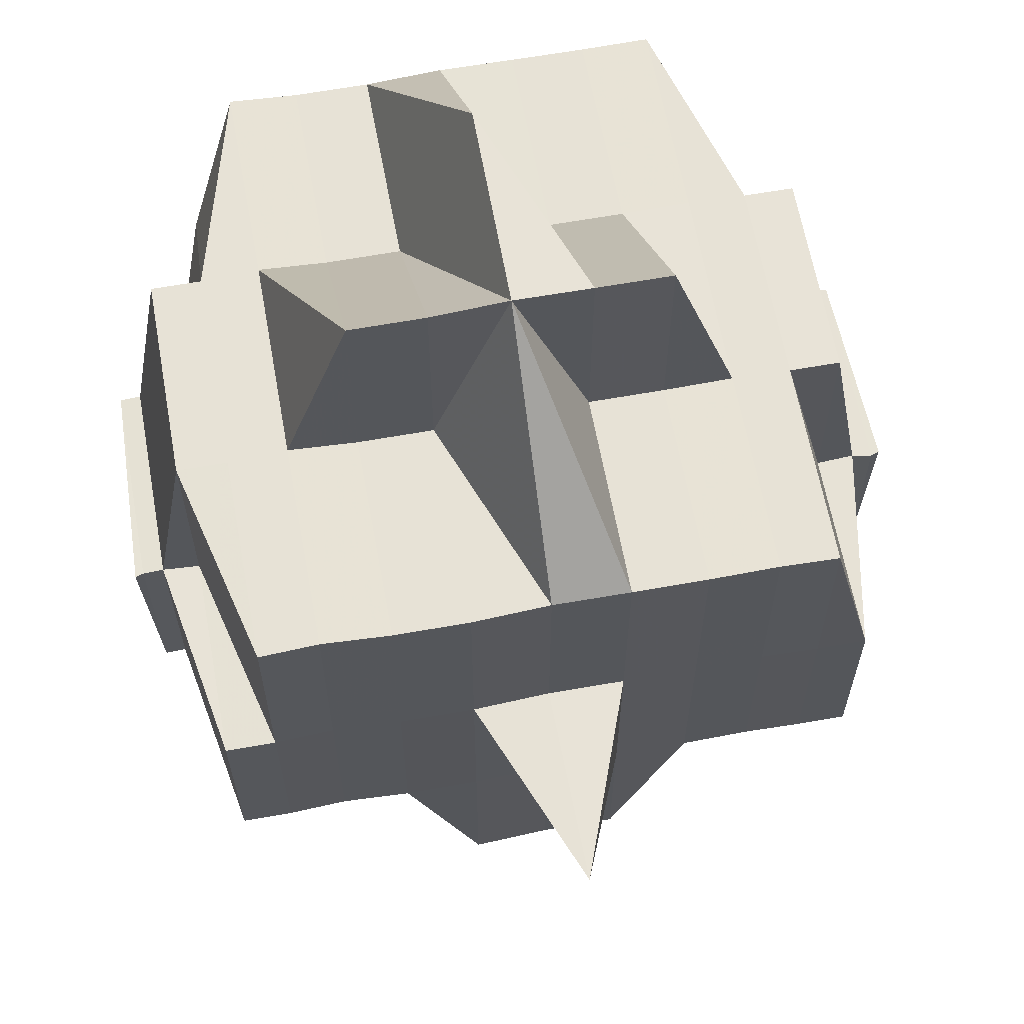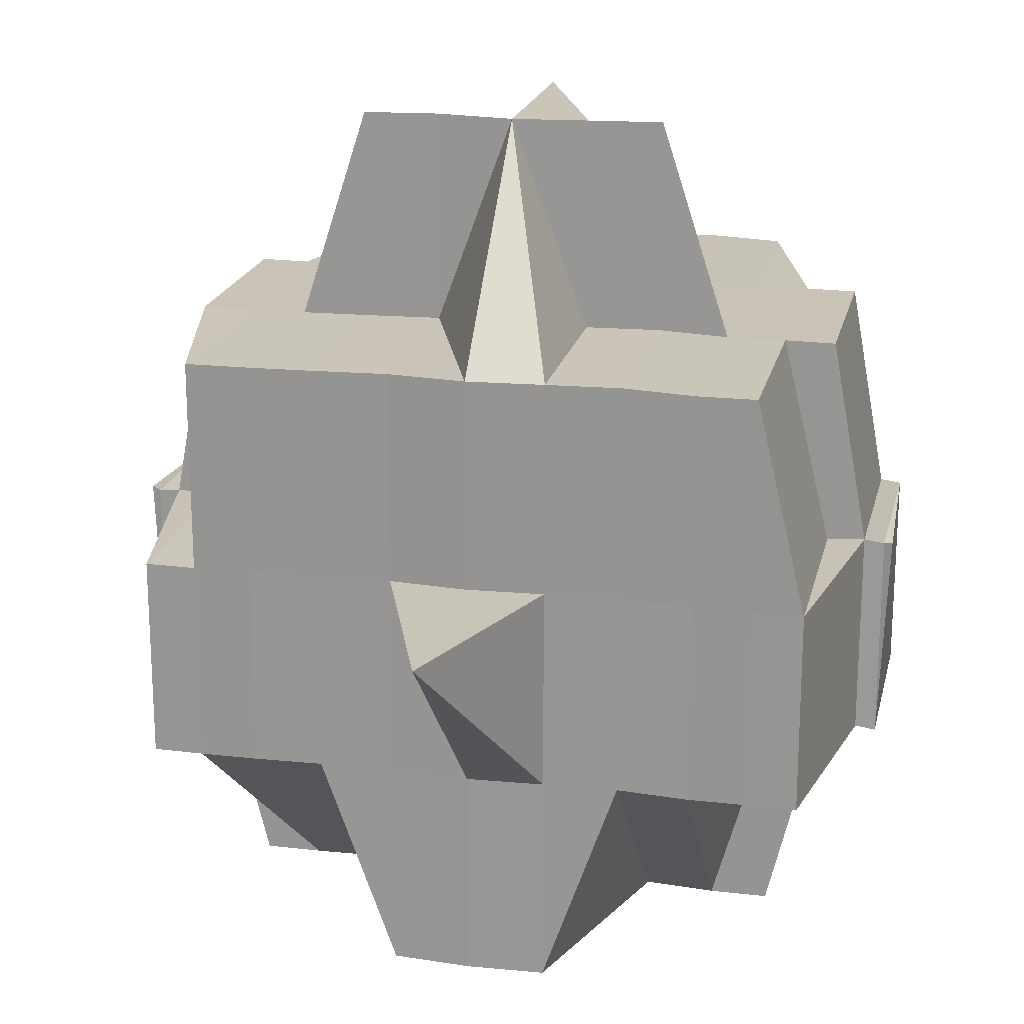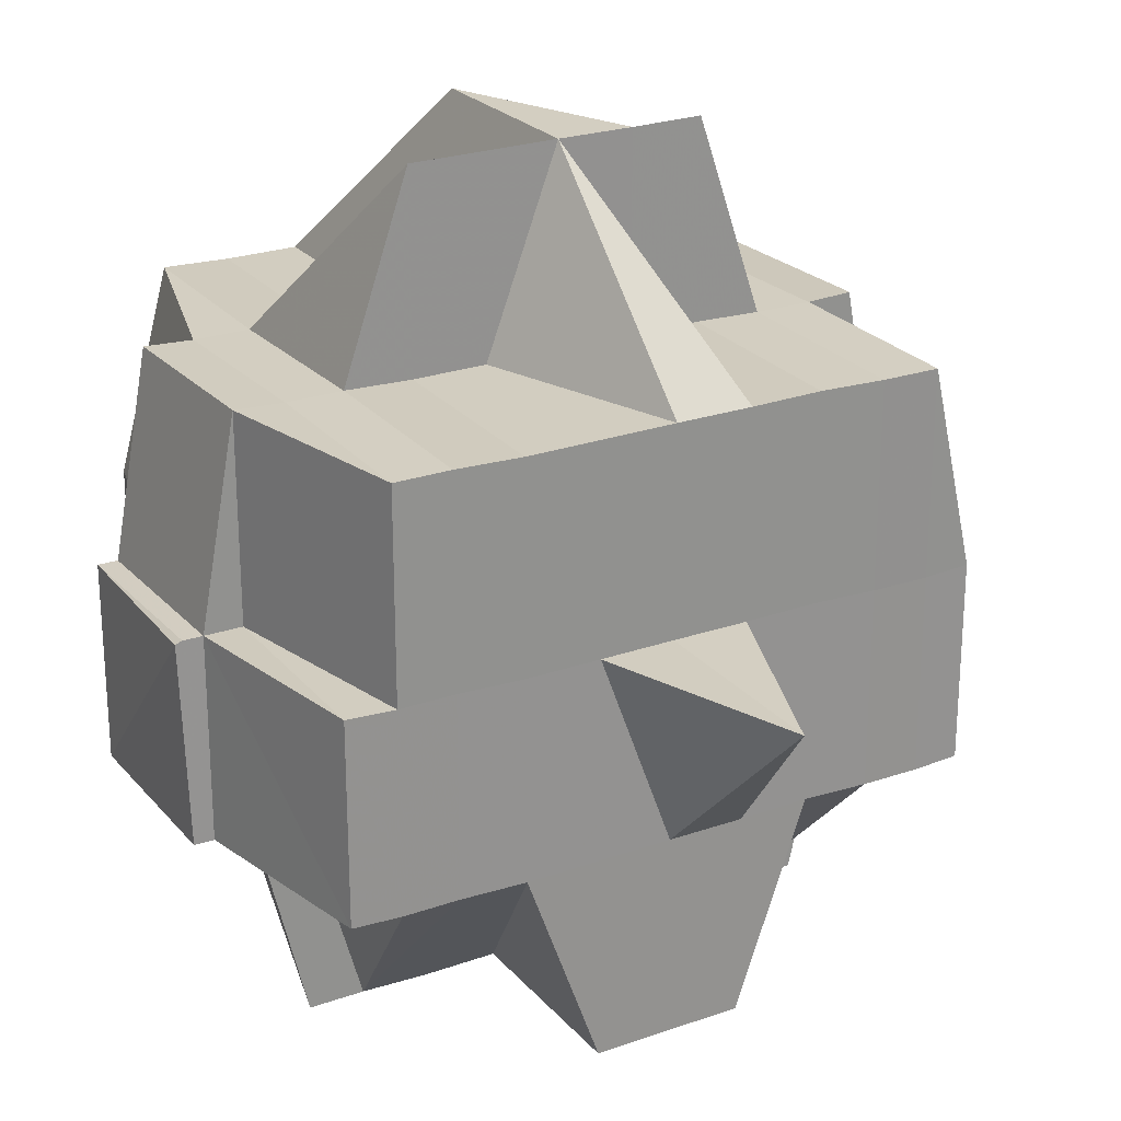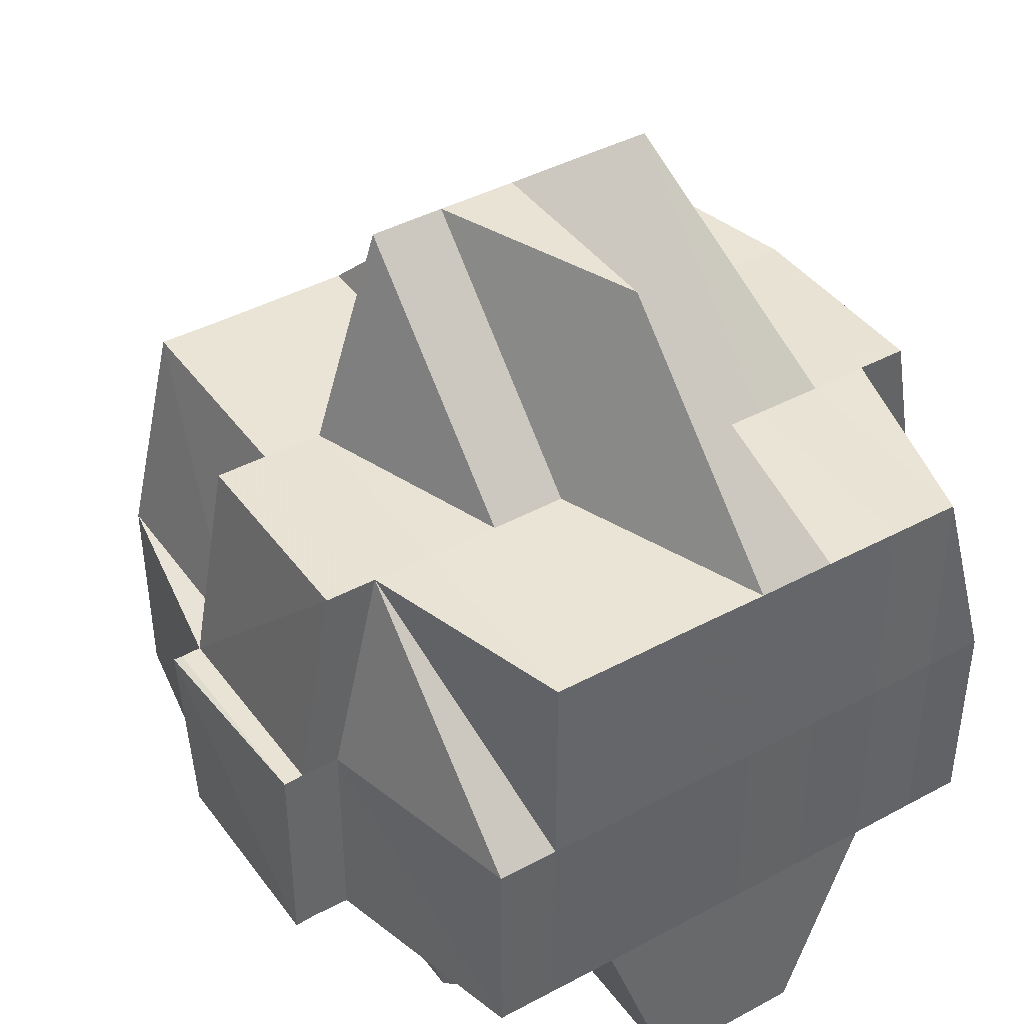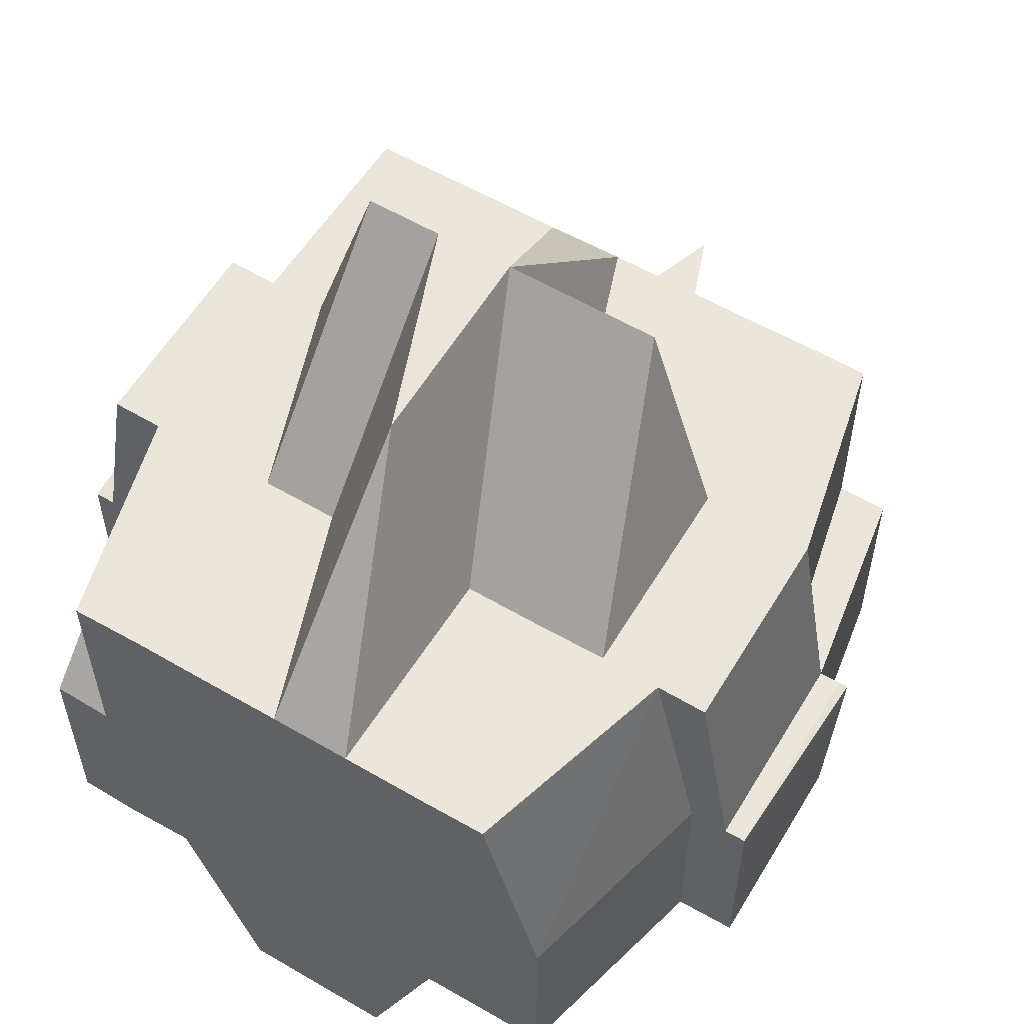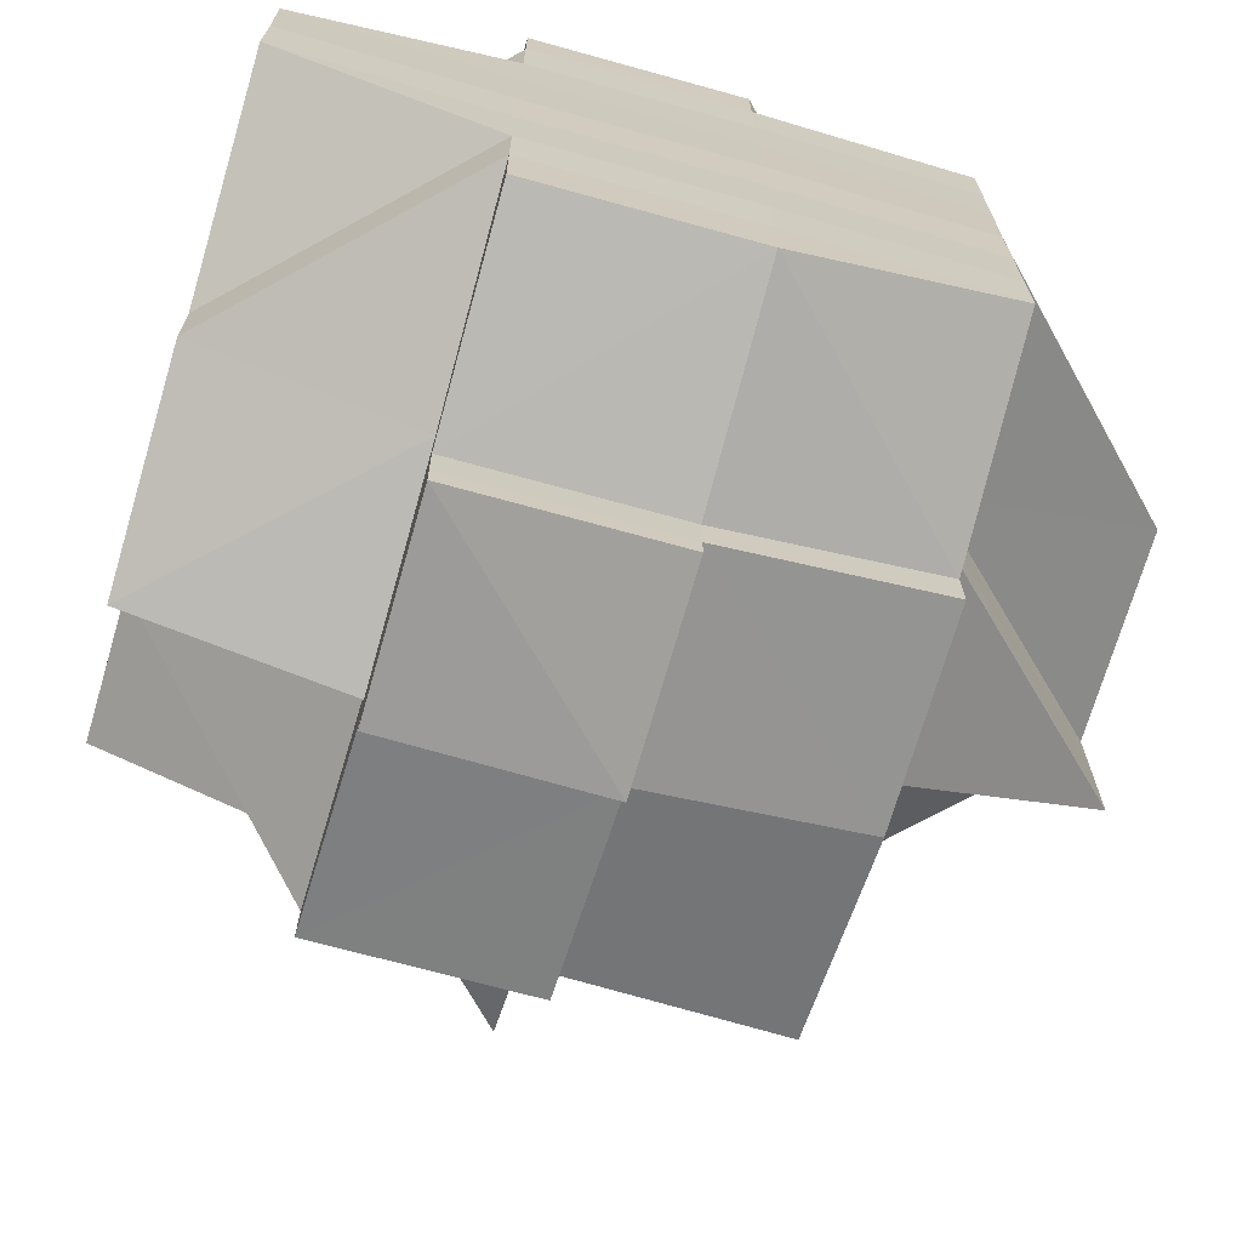
<metadata>
{"format":"obj","ext":"obj","renderer":"f3d","projection":"perspective","resolution":1024,"background":"white","views":[{"elev":62.9,"azim":-100.5,"up":"+Y"},{"elev":19.7,"azim":-77.6,"up":"+Y"},{"elev":23.9,"azim":-119.8,"up":"+Y"},{"elev":41.9,"azim":57.0,"up":"+Y"},{"elev":57.4,"azim":121.2,"up":"+Y"},{"elev":-69.5,"azim":73.9,"up":"+Z"}]}
</metadata>
<code>
o 977
v 2160 1861 14.07
v 2160 1861 14.07
v 2160 1861 14.07
v 2160 1861 14.07
v 2160 1861 14.07
v 2160 1861 14.07
v 2160 1861 14.07
v 2160 1861 14.07
v 2160 1861 14.07
v 2160 1861 14.07
v 2160 1861 14.07
v 2160 1861 14.07
v 2160 1861 14.07
v 2160 1861 14.07
v 2160 1861 14.07
v 2160 1861 14.07
v 2160 1861 14.07
v 2160 1861 14.07
v 2160 1861 14.07
v 2160 1861 14.07
v 2160 1861 14.07
v 2160 1861 14.07
v 2160 1861 14.07
v 2160 1861 14.07
v 2160 1861 14.07
v 2160 1861 14.07
v 2160 1861 14.07
v 2160 1861 14.07
v 2160 1861 14.07
v 2160 1861 14.07
v 2160 1861 14.07
v 2160 1861 14.07
v 2160 1861 14.07
v 2160 1861 14.07
v 2160 1861 14.07
v 2160 1861 14.07
v 2160 1861 14.07
v 2160 1861 14.07
v 2160 1861 14.07
v 2160 1861 14.07
v 2160 1861 14.07
v 2160 1861 14.06
v 2160 1861 14.07
v 2160 1861 14.06
v 2160 1861 14.07
v 2160 1861 14.07
v 2160 1861 14.07
v 2160 1861 14.06
v 2160 1861 14.06
v 2160 1861 14.06
v 2160 1861 14.06
v 2160 1861 14.06
v 2160 1861 14.06
v 2160 1861 14.06
v 2160 1861 14.06
v 2160 1861 14.06
v 2160 1861 14.06
v 2160 1861 14.06
v 2160 1861 14.06
v 2160 1861 14.06
v 2160 1861 14.05
v 2160 1861 14.06
v 2160 1861 14.06
v 2160 1861 14.05
v 2160 1861 14.05
v 2160 1861 14.05
v 2160 1861 14.05
v 2160 1861 14.06
v 2160 1861 14.05
v 2160 1861 14.05
v 2160 1861 14.05
v 2160 1861 14.05
v 2160 1861 14.04
v 2160 1861 14.05
v 2160 1861 14.05
v 2160 1861 14.05
v 2160 1861 14.05
v 2160 1861 14.05
v 2160 1861 14.05
v 2160 1861 14.05
v 2160 1861 14.05
v 2160 1861 14.05
v 2160 1861 14.04
v 2160 1861 14.05
v 2160 1861 14.05
v 2160 1861 14.05
v 2160 1861 14.04
v 2160 1861 14.04
v 2160 1861 14.04
v 2160 1861 14.04
v 2160 1861 14.04
v 2160 1861 14.04
v 2160 1861 14.04
v 2160 1861 14.04
v 2160 1861 14.04
v 2160 1861 14.04
v 2160 1861 14.04
v 2160 1861 14.04
v 2160 1861 14.04
v 2160 1861 14.04
v 2160 1861 14.04
v 2160 1861 14.04
v 2160 1861 14.04
v 2160 1861 14.04
v 2160 1861 14.04
v 2160 1861 14.03
v 2160 1861 14.04
v 2160 1861 14.04
v 2160 1861 14.04
v 2160 1861 14.04
v 2160 1861 14.04
v 2160 1861 14.04
v 2160 1861 14.04
v 2160 1861 14.04
v 2160 1861 14.04
v 2160 1861 14.04
v 2160 1861 14.04
v 2160 1861 14.04
v 2160 1861 14.04
v 2160 1861 14.04
v 2160 1861 14.04
v 2160 1861 14.04
v 2160 1861 14.04
v 2160 1861 14.04
v 2160 1861 14.04
v 2160 1861 14.04
v 2160 1861 14.04
v 2160 1861 14.04
v 2160 1861 14.04
v 2160 1861 14.04
v 2160 1861 14.04
v 2160 1861 14.04
v 2160 1861 14.04
v 2160 1861 14.04
v 2160 1861 14.04
v 2160 1861 14.04
v 2160 1861 14.04
v 2160 1861 14.04
v 2160 1861 14.04
v 2160 1861 14.04
v 2160 1861 14.04
v 2160 1861 14.05
v 2160 1861 14.05
v 2160 1861 14.04
v 2160 1861 14.05
v 2160 1861 14.05
v 2160 1861 14.04
v 2160 1861 14.05
v 2160 1861 14.04
v 2160 1861 14.04
v 2160 1861 14.05
v 2160 1861 14.05
v 2160 1861 14.05
v 2160 1861 14.05
v 2160 1861 14.05
v 2160 1861 14.05
v 2160 1861 14.06
v 2160 1861 14.05
v 2160 1861 14.05
v 2160 1861 14.06
v 2160 1861 14.05
v 2160 1861 14.06
v 2160 1861 14.06
v 2160 1861 14.05
v 2160 1861 14.06
v 2160 1861 14.06
v 2160 1861 14.06
v 2160 1861 14.06
v 2160 1861 14.06
v 2160 1861 14.05
v 2160 1861 14.06
v 2160 1861 14.06
v 2160 1861 14.06
v 2160 1861 14.06
v 2160 1861 14.06
v 2160 1861 14.06
v 2160 1861 14.06
v 2160 1861 14.07
v 2160 1861 14.07
v 2160 1861 14.07
v 2160 1861 14.07
v 2160 1861 14.07
v 2160 1861 14.07
v 2160 1861 14.07
v 2160 1861 14.07
v 2160 1861 14.07
v 2160 1861 14.07
v 2160 1861 14.07
v 2160 1861 14.07
v 2160 1861 14.06
v 2160 1861 14.07
v 2160 1861 14.06
v 2160 1861 14.07
v 2160 1861 14.06
v 2160 1861 14.06
v 2160 1861 14.06
v 2160 1861 14.06
v 2160 1861 14.06
v 2160 1861 14.05
v 2160 1861 14.06
v 2160 1861 14.06
v 2160 1861 14.06
v 2160 1861 14.07
v 2160 1861 14.07
v 2160 1861 14.07
v 2160 1861 14.07
v 2160 1861 14.07
v 2160 1861 14.07
v 2160 1861 14.07
v 2160 1861 14.07
v 2160 1861 14.07
v 2160 1861 14.07
v 2160 1861 14.07
v 2160 1861 14.07
v 2160 1861 14.06
v 2160 1861 14.07
v 2160 1861 14.06
v 2160 1861 14.06
v 2160 1861 14.06
v 2160 1861 14.06
v 2160 1861 14.06
v 2160 1861 14.06
v 2160 1861 14.06
v 2160 1861 14.06
v 2160 1861 14.06
v 2160 1861 14.06
v 2160 1861 14.06
v 2160 1861 14.06
v 2160 1861 14.06
v 2160 1861 14.05
v 2160 1861 14.06
v 2160 1861 14.07
v 2160 1861 14.07
v 2160 1861 14.07
v 2160 1861 14.07
v 2160 1861 14.06
v 2160 1861 14.06
v 2160 1861 14.07
v 2160 1861 14.06
v 2160 1861 14.06
v 2160 1861 14.06
v 2160 1861 14.06
v 2160 1861 14.05
v 2160 1861 14.05
v 2160 1861 14.06
v 2160 1861 14.05
v 2160 1861 14.05
v 2160 1861 14.05
v 2160 1861 14.06
v 2160 1861 14.06
v 2160 1861 14.05
v 2160 1861 14.06
v 2160 1861 14.06
v 2160 1861 14.05
v 2160 1861 14.05
v 2160 1861 14.05
v 2160 1861 14.05
v 2160 1861 14.05
v 2160 1861 14.05
v 2160 1861 14.05
v 2160 1861 14.05
v 2160 1861 14.05
v 2160 1861 14.05
v 2160 1861 14.05
v 2160 1861 14.04
v 2160 1861 14.05
v 2160 1861 14.05
v 2160 1861 14.04
v 2160 1861 14.04
v 2160 1861 14.04
v 2160 1861 14.04
v 2160 1861 14.04
v 2160 1861 14.04
v 2160 1861 14.04
v 2160 1861 14.04
v 2160 1861 14.04
v 2160 1861 14.04
v 2160 1861 14.04
v 2160 1861 14.04
v 2160 1861 14.04
v 2160 1861 14.04
v 2160 1861 14.04
v 2160 1861 14.04
v 2160 1861 14.04
v 2160 1861 14.04
v 2160 1861 14.04
v 2160 1861 14.05
v 2160 1861 14.05
v 2160 1861 14.05
v 2160 1861 14.05
v 2160 1861 14.05
v 2160 1861 14.05
v 2160 1861 14.05
v 2160 1861 14.05
v 2160 1861 14.05
v 2160 1861 14.05
v 2160 1861 14.06
v 2160 1861 14.06
v 2160 1861 14.05
v 2160 1861 14.05
v 2160 1861 14.05
v 2160 1861 14.05
v 2160 1861 14.05
v 2160 1861 14.06
v 2160 1861 14.07
v 2160 1861 14.07
v 2160 1861 14.07
v 2160 1861 14.07
v 2160 1861 14.07
v 2160 1861 14.07
v 2160 1861 14.06
v 2160 1861 14.07
v 2160 1861 14.07
v 2160 1861 14.07
v 2160 1861 14.05
v 2160 1861 14.05
v 2160 1861 14.06
v 2160 1861 14.05
v 2160 1861 14.05
v 2160 1861 14.05
v 2160 1861 14.05
v 2160 1861 14.04
v 2160 1861 14.05
v 2160 1861 14.04
v 2160 1861 14.04
v 2160 1861 14.04
v 2160 1861 14.04
v 2160 1861 14.04
v 2160 1861 14.04
v 2160 1861 14.04
v 2160 1861 14.04
v 2160 1861 14.04
v 2160 1861 14.04
v 2160 1861 14.04
v 2160 1861 14.04
v 2160 1861 14.04
v 2160 1861 14.04
v 2160 1861 14.04
v 2160 1861 14.04
v 2160 1861 14.04
v 2160 1861 14.04
v 2160 1861 14.03
v 2160 1861 14.04
v 2160 1861 14.03
v 2160 1861 14.04
f 1 2 3
f 2 4 5
f 1 6 7
f 8 9 10
f 11 12 8
f 13 14 10
f 15 16 14
f 17 18 15
f 18 19 20
f 19 21 22
f 23 24 16
f 25 26 13
f 27 28 26
f 26 29 30
f 26 31 32
f 31 33 29
f 32 34 35
f 36 31 37
f 38 39 33
f 40 41 31
f 41 42 43
f 43 44 45
f 46 45 47
f 48 49 43
f 48 50 49
f 51 50 48
f 52 51 48
f 53 54 51
f 55 53 52
f 56 51 52
f 57 58 56
f 59 57 60
f 58 61 62
f 62 63 51
f 51 63 50
f 62 64 63
f 65 64 62
f 65 66 64
f 64 67 68
f 69 70 67
f 71 72 69
f 72 73 74
f 75 66 76
f 66 77 78
f 79 80 77
f 81 82 66
f 82 83 84
f 85 84 86
f 87 88 80
f 89 90 88
f 89 91 90
f 87 89 92
f 93 94 91
f 95 96 94
f 97 98 89
f 98 99 100
f 101 100 89
f 102 89 87
f 103 102 87
f 99 104 105
f 104 106 96
f 107 104 108
f 109 106 110
f 111 110 112
f 105 112 113
f 114 113 115
f 116 109 117
f 118 116 119
f 117 120 121
f 122 123 120
f 124 122 125
f 125 126 127
f 128 124 129
f 129 117 130
f 131 129 132
f 129 130 133
f 133 121 134
f 133 134 135
f 136 137 133
f 138 136 139
f 140 133 139
f 139 133 141
f 139 141 142
f 142 141 143
f 141 144 143
f 143 145 146
f 144 147 145
f 143 144 148
f 149 150 144
f 142 143 151
f 151 143 152
f 151 152 153
f 153 152 154
f 155 151 153
f 152 156 154
f 154 156 65
f 153 154 157
f 158 159 156
f 157 154 160
f 154 161 162
f 157 162 163
f 156 164 161
f 160 165 166
f 167 166 168
f 169 170 165
f 171 169 172
f 172 173 174
f 175 176 173
f 177 174 178
f 179 178 180
f 181 180 182
f 183 184 182
f 185 186 184
f 187 188 181
f 189 177 188
f 190 177 189
f 191 190 189
f 192 190 193
f 190 194 177
f 195 196 190
f 196 197 194
f 198 194 190
f 197 199 157
f 194 157 200
f 201 157 194
f 194 163 202
f 191 203 204
f 205 204 206
f 207 206 9
f 12 208 207
f 209 210 207
f 208 211 210
f 210 212 34
f 210 213 212
f 214 191 210
f 211 215 214
f 216 214 210
f 214 217 191
f 217 218 213
f 219 217 214
f 220 221 218
f 217 220 222
f 219 223 217
f 223 220 217
f 224 223 219
f 223 225 220
f 226 225 227
f 224 228 223
f 229 230 225
f 231 224 219
f 231 219 232
f 233 232 234
f 235 236 232
f 49 231 232
f 232 237 238
f 232 238 33
f 49 239 231
f 239 224 231
f 50 239 49
f 239 240 224
f 50 241 239
f 241 240 239
f 242 241 50
f 63 242 50
f 242 243 241
f 244 243 242
f 245 246 242
f 246 247 243
f 243 248 249
f 250 251 240
f 240 228 224
f 228 252 253
f 240 254 228
f 251 255 254
f 256 254 240
f 243 257 256
f 257 258 248
f 257 259 258
f 260 257 243
f 260 261 257
f 74 261 260
f 261 262 257
f 263 264 260
f 264 265 261
f 266 263 267
f 265 268 269
f 261 269 262
f 92 269 261
f 269 270 262
f 269 271 270
f 272 271 269
f 272 273 274
f 275 276 273
f 277 276 278
f 279 278 280
f 271 281 270
f 282 118 281
f 281 283 284
f 281 284 285
f 270 281 286
f 270 286 287
f 262 270 287
f 262 287 288
f 287 286 289
f 286 139 289
f 289 139 142
f 287 289 290
f 288 287 290
f 289 142 291
f 290 289 291
f 291 142 292
f 292 142 151
f 255 293 288
f 291 292 294
f 292 151 155
f 294 292 155
f 230 295 294
f 155 296 297
f 298 297 221
f 294 155 298
f 298 155 201
f 225 294 298
f 299 294 225
f 225 298 220
f 220 298 198
f 300 290 299
f 290 301 302
f 300 302 252
f 288 290 300
f 254 288 300
f 303 288 254
f 254 300 228
f 228 300 304
f 305 306 307
f 23 306 308
f 309 55 306
f 306 310 24
f 52 311 310
f 60 52 306
f 306 52 312
f 312 313 314
f 315 316 317
f 318 319 316
f 148 320 156
f 156 320 321
f 159 322 320
f 320 323 164
f 103 324 323
f 320 103 85
f 325 103 320
f 325 102 103
f 326 102 325
f 144 326 325
f 327 326 144
f 326 328 102
f 130 328 326
f 150 329 326
f 329 330 328
f 125 93 328
f 328 331 332
f 328 127 331
f 333 334 335
f 336 337 334
f 338 339 340
f 341 342 343
f 343 344 345

</code>
